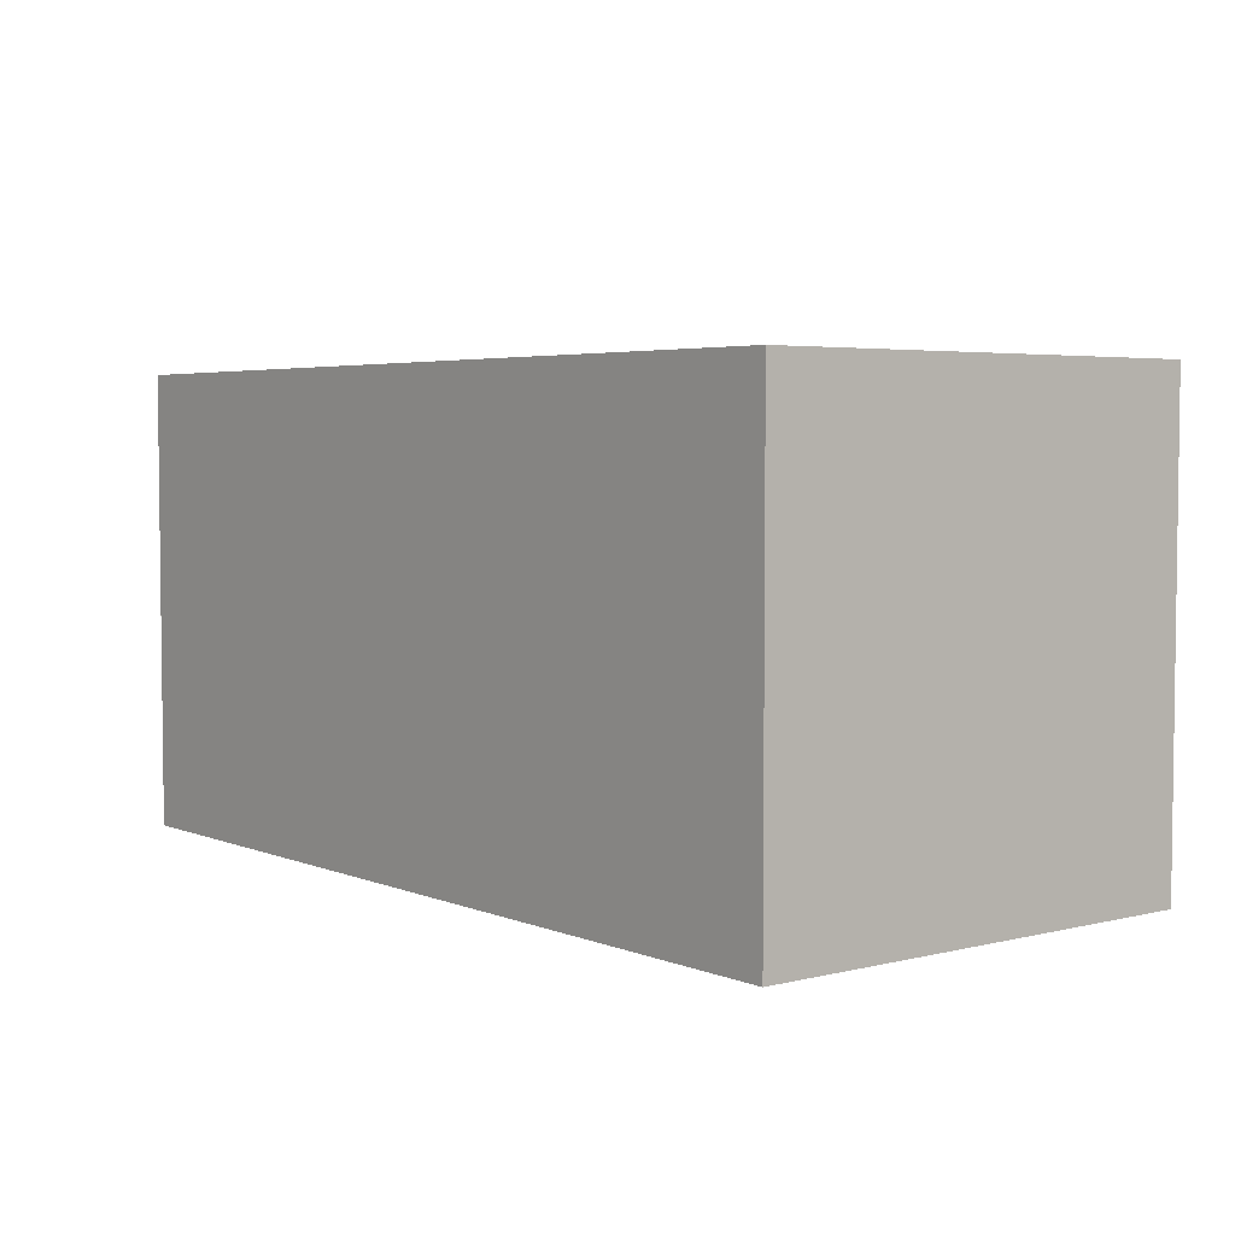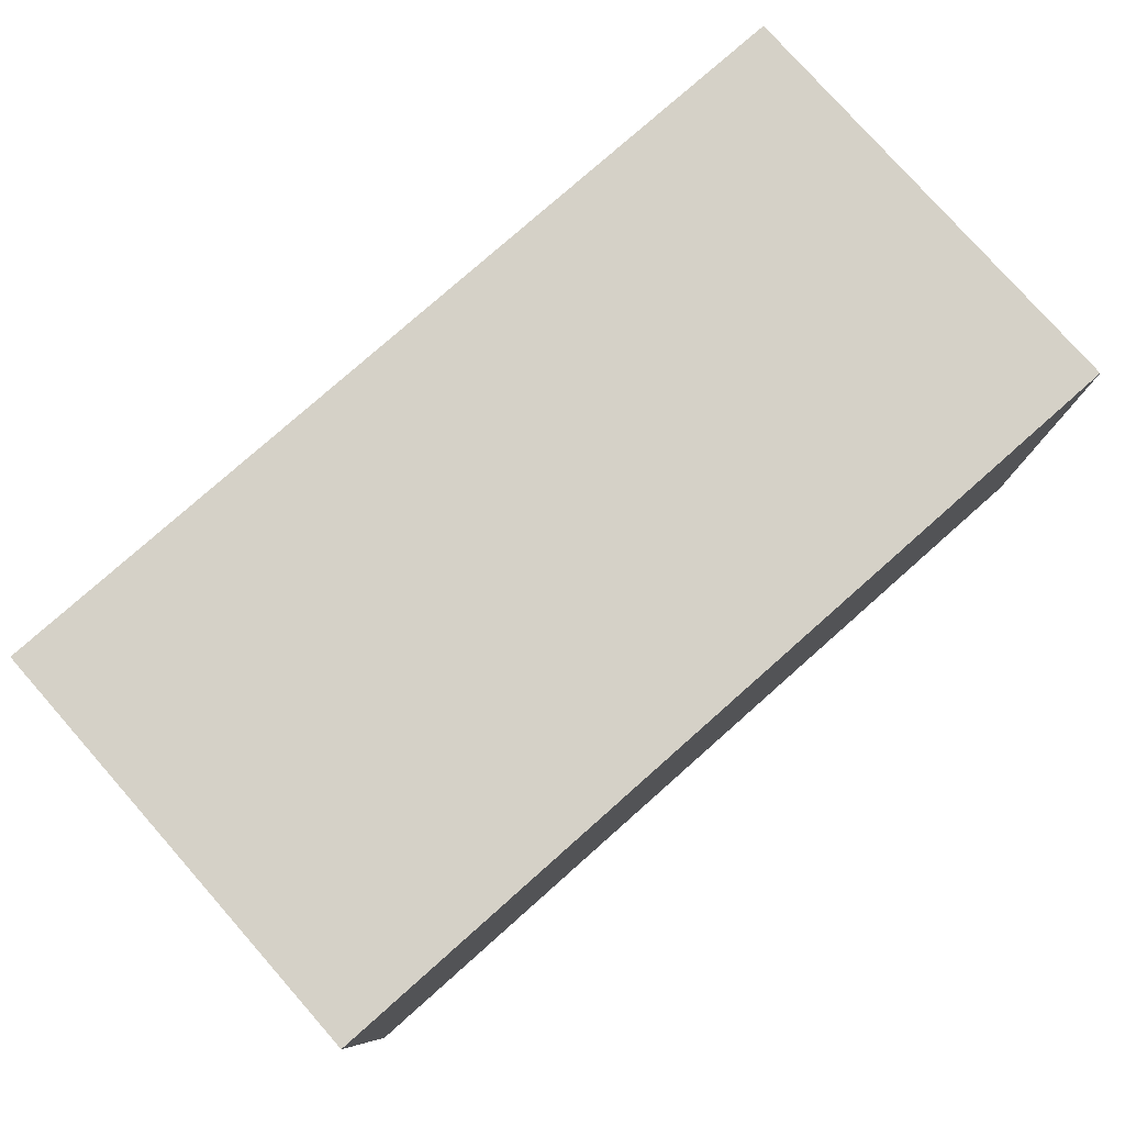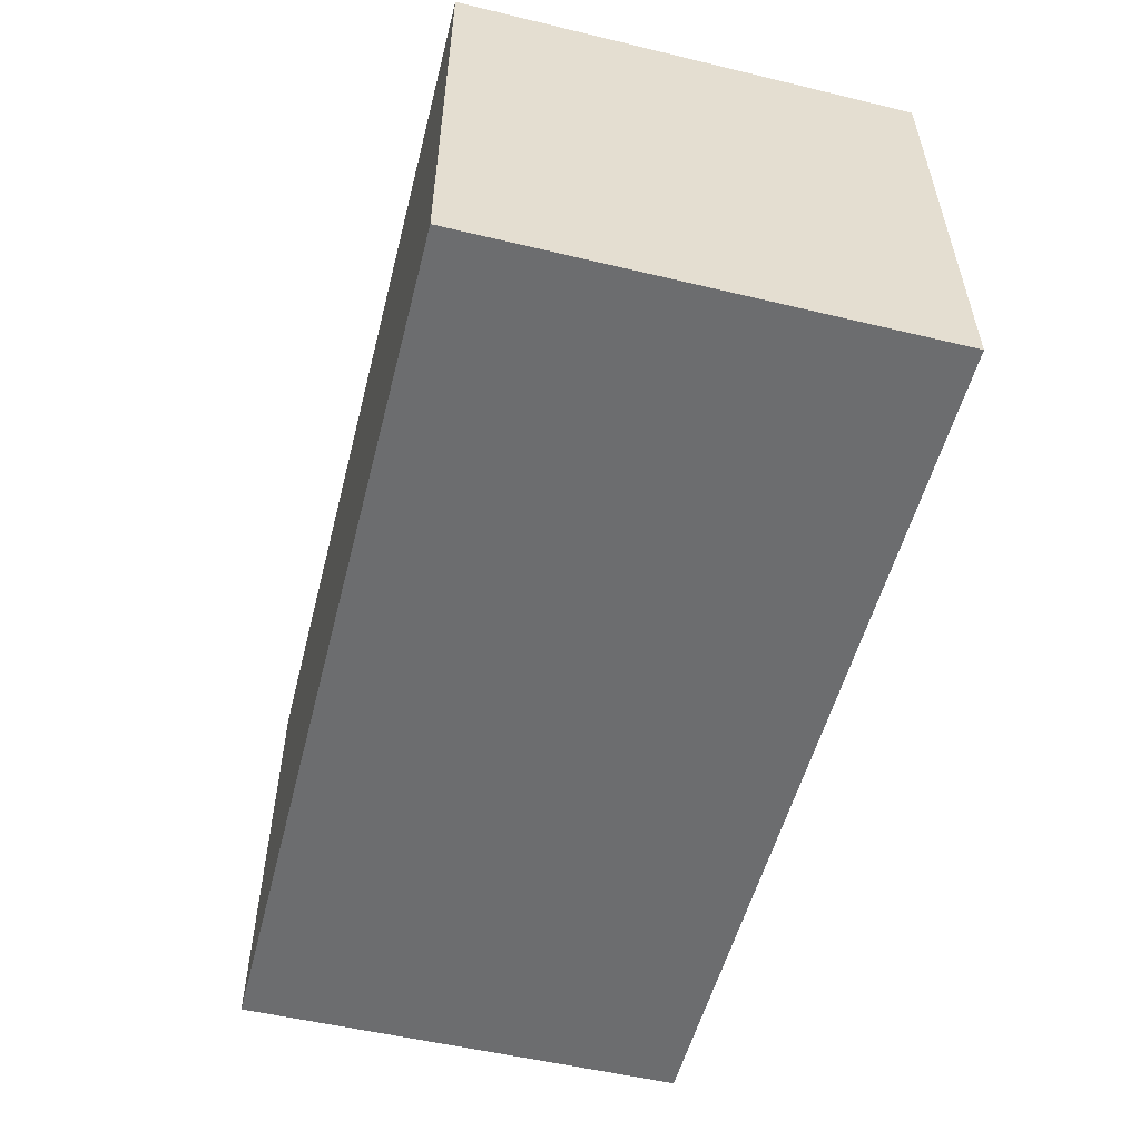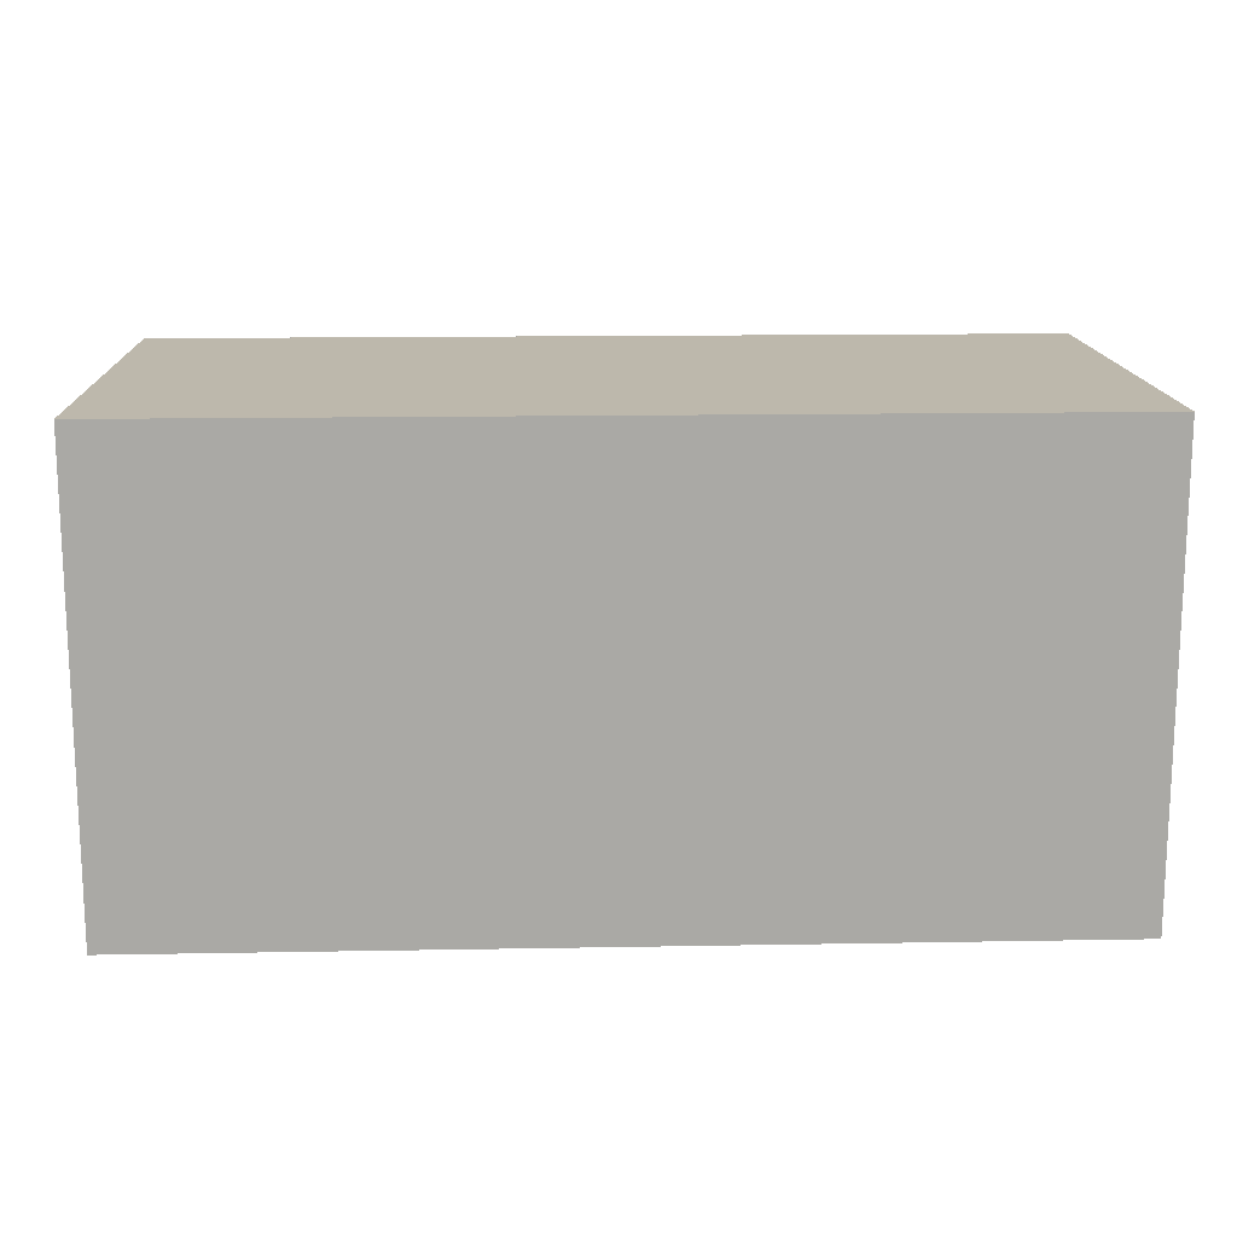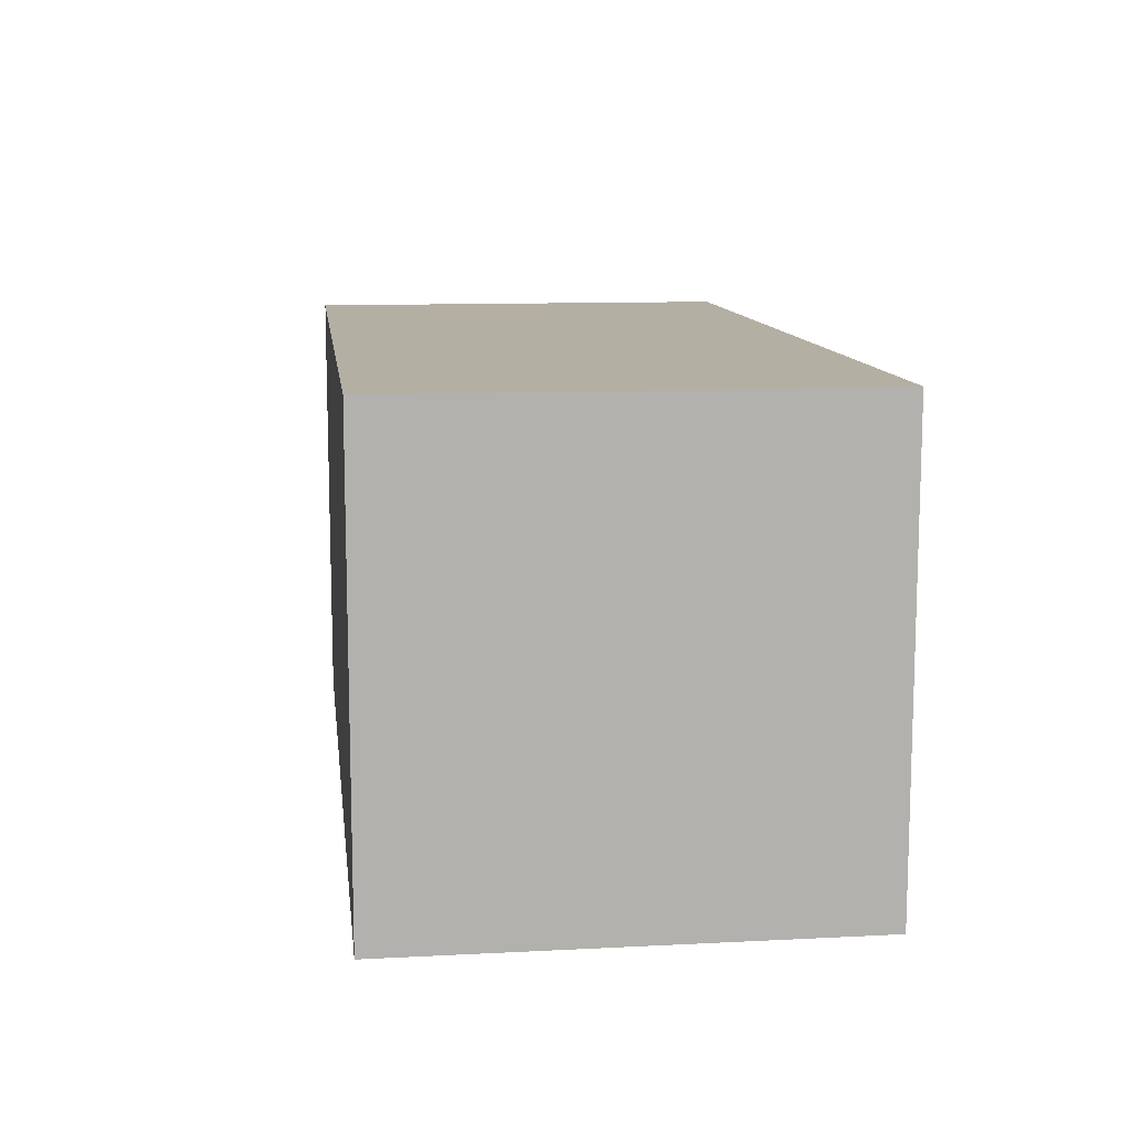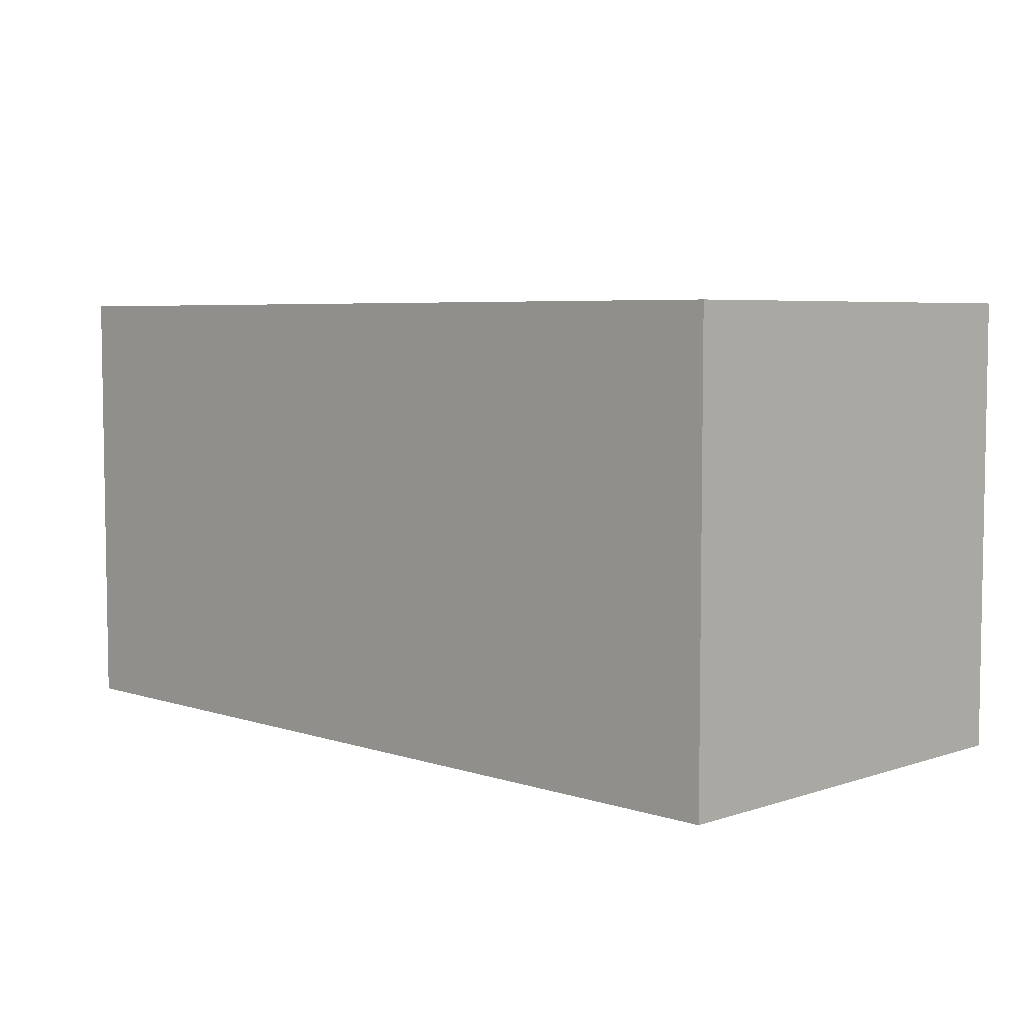
<metadata>
{"format":"obj","ext":"obj","renderer":"f3d","projection":"perspective","resolution":1024,"background":"white","views":[{"elev":4.2,"azim":51.7,"up":"+Y"},{"elev":78.7,"azim":-41.5,"up":"+Z"},{"elev":-53.9,"azim":-104.3,"up":"+Y"},{"elev":14.8,"azim":-2.2,"up":"+Y"},{"elev":11.2,"azim":82.9,"up":"+Z"},{"elev":5.5,"azim":-135.2,"up":"+Y"}]}
</metadata>
<code>
o forearm-right
v -0.65 1.1 -0.05
v -0.65 1.1 -0.15
v -0.65 1.2 -0.05
v -0.65 1.2 -0.15
v -0.45 1.1 -0.05
v -0.45 1.1 -0.15
v -0.45 1.2 -0.05
v -0.45 1.2 -0.15
v -0.65 1.1 -0.05
v -0.65 1.2 -0.05
v -0.45 1.1 -0.05
v -0.45 1.2 -0.05
v -0.65 1.1 -0.15
v -0.65 1.2 -0.15
v -0.45 1.1 -0.15
v -0.45 1.2 -0.15
v -0.65 1.1 -0.05
v -0.45 1.1 -0.05
v -0.65 1.1 -0.15
v -0.45 1.1 -0.15
v -0.65 1.2 -0.05
v -0.45 1.2 -0.05
v -0.65 1.2 -0.15
v -0.45 1.2 -0.15
f 3 2 1
f 4 2 3
f 5 6 7
f 7 6 8
f 11 10 9
f 12 10 11
f 13 14 15
f 15 14 16
f 19 18 17
f 20 18 19
f 21 22 23
f 23 22 24

</code>
